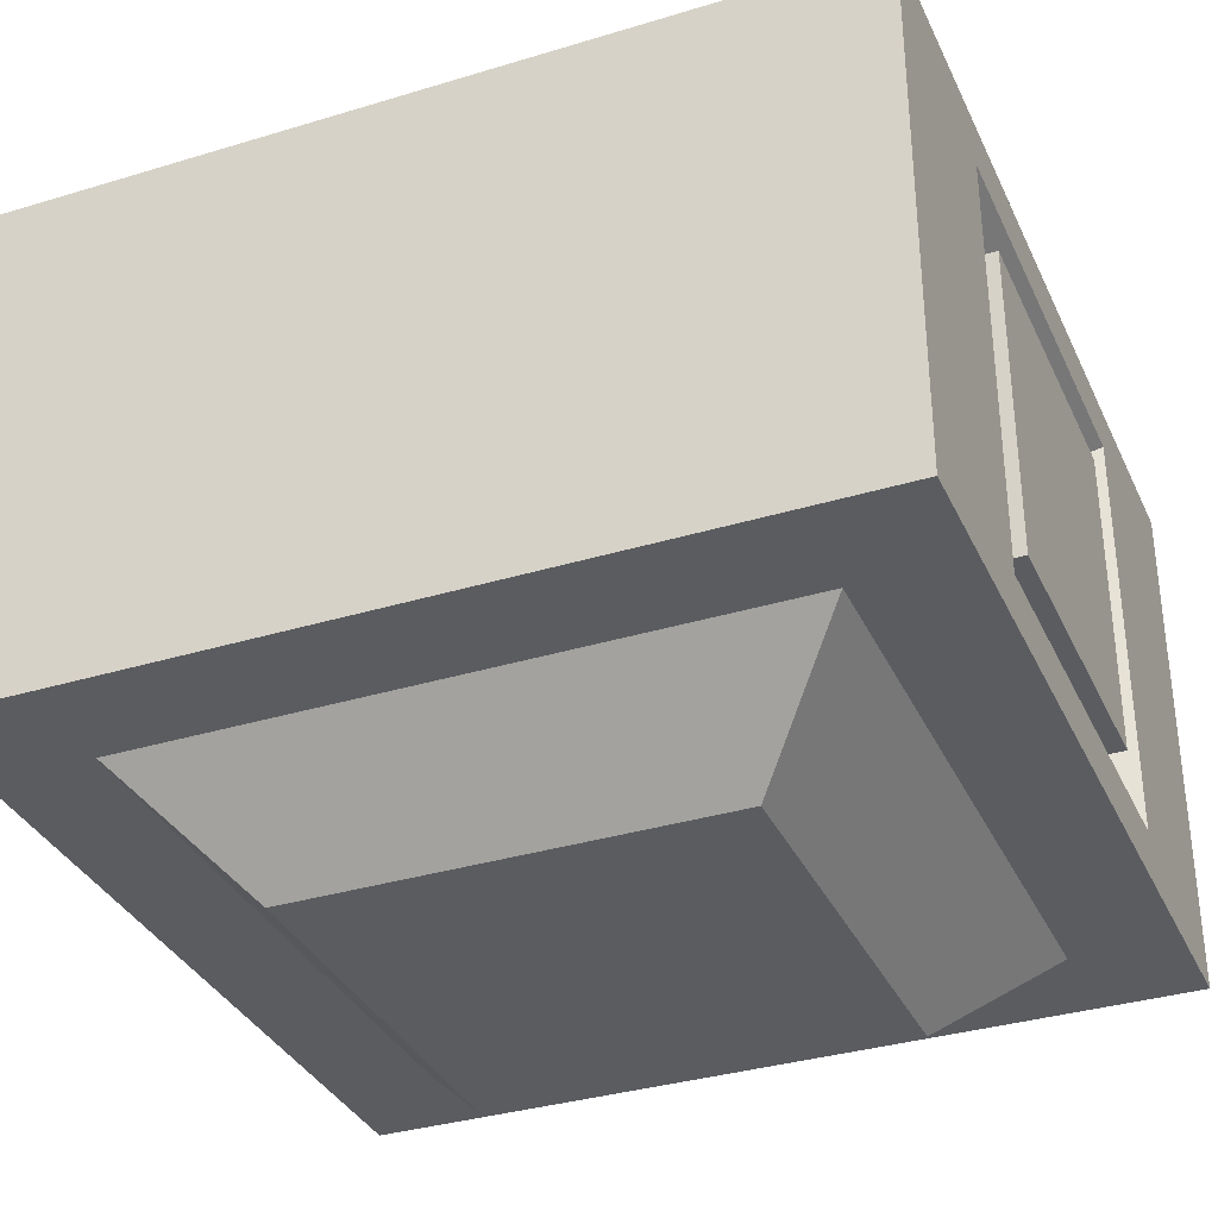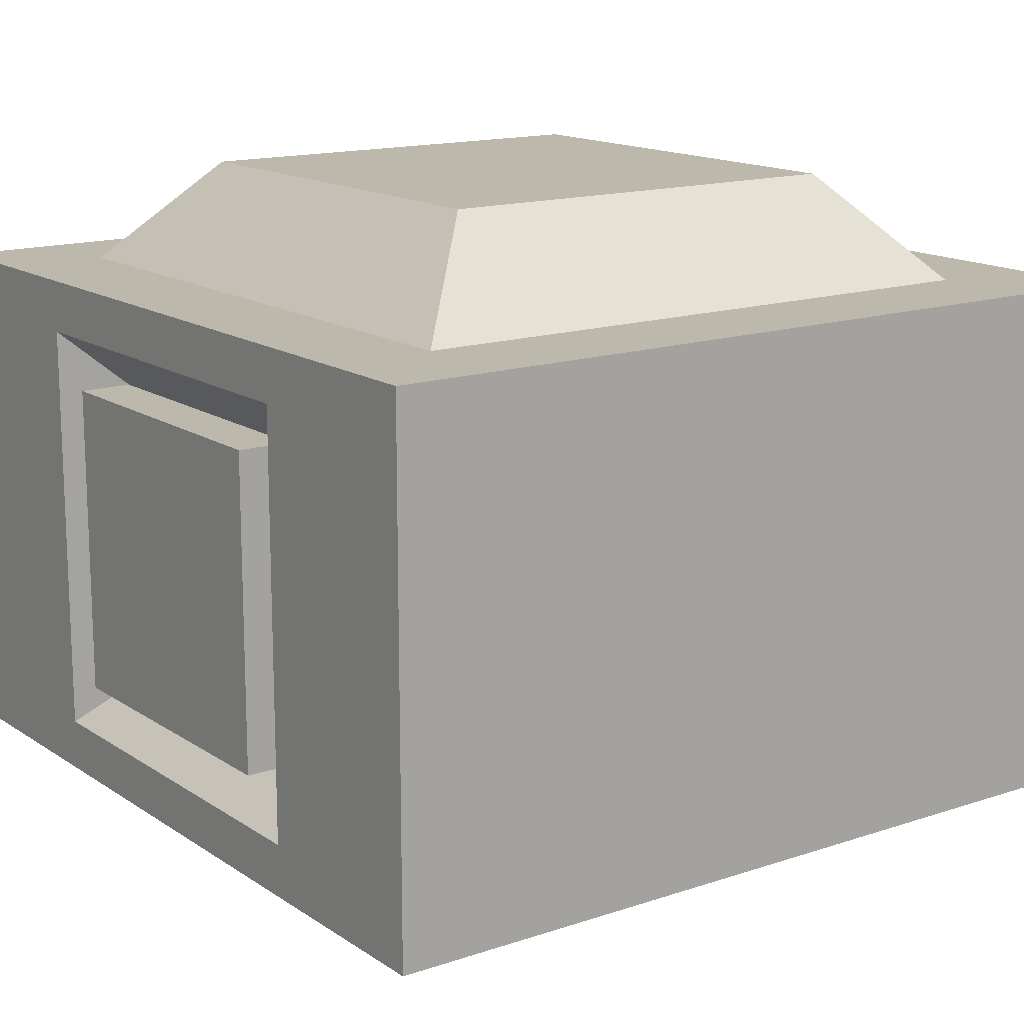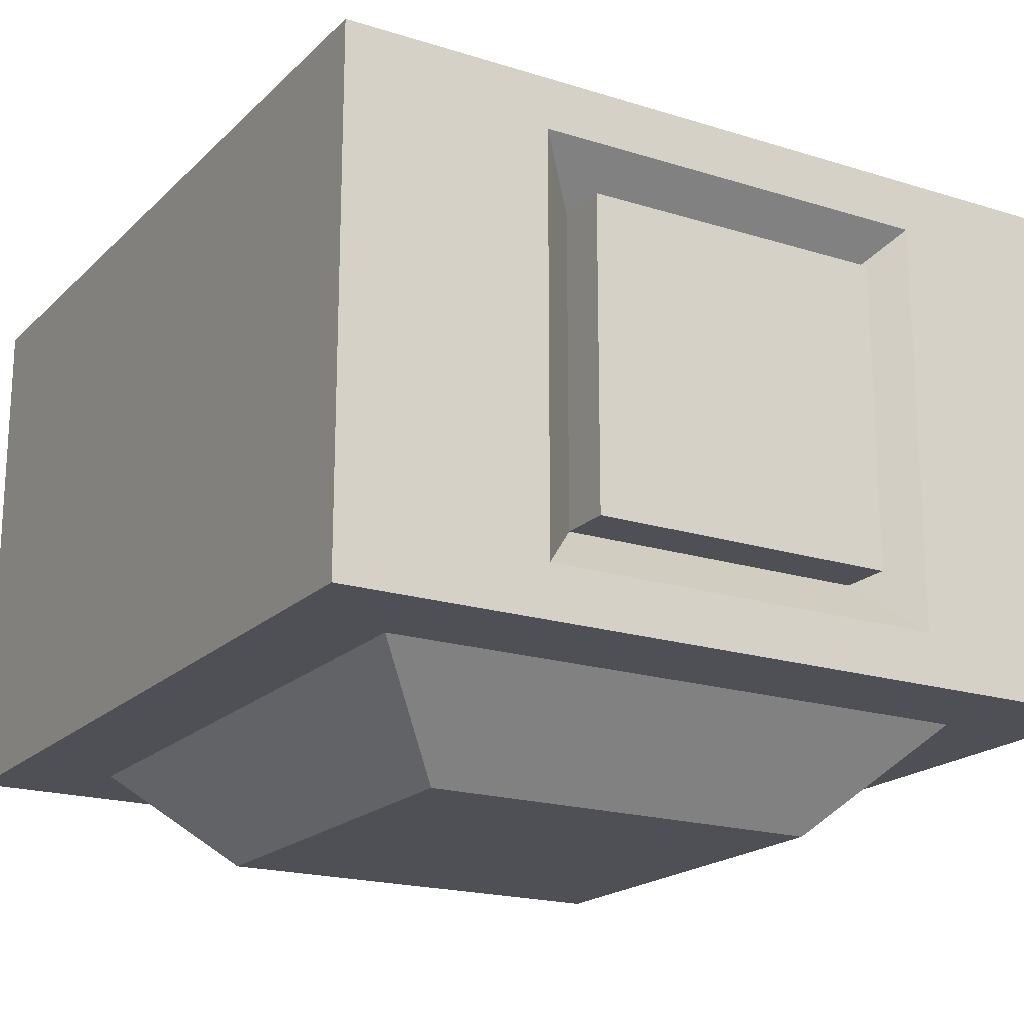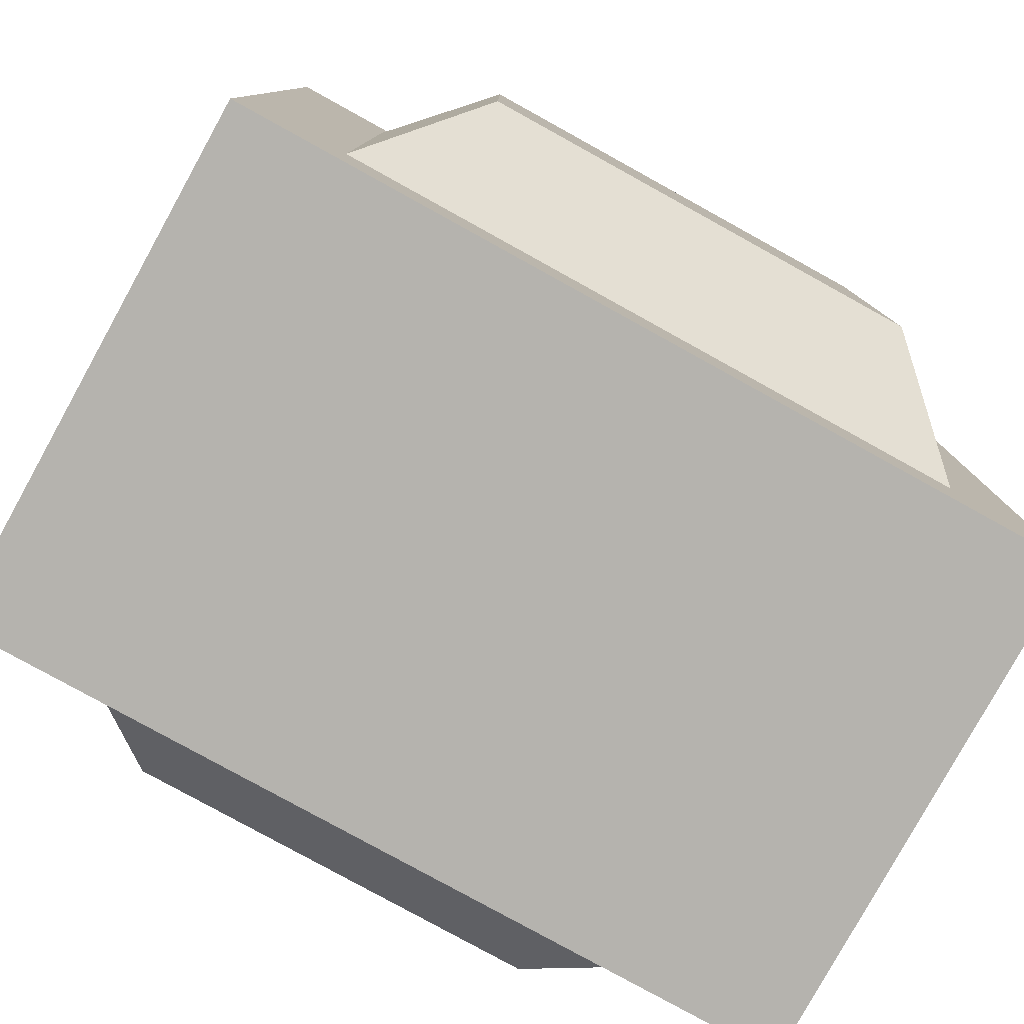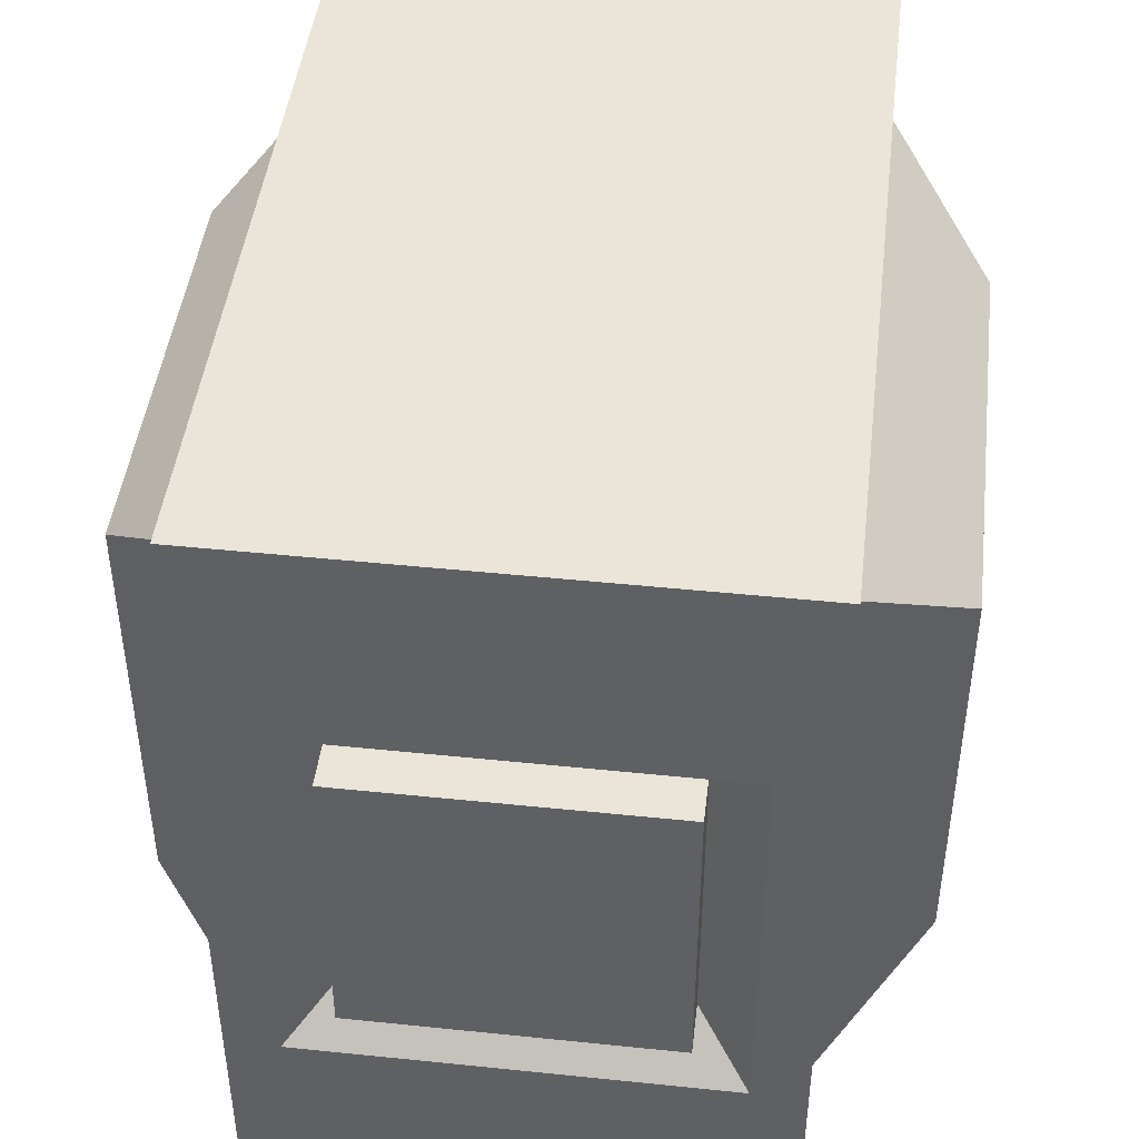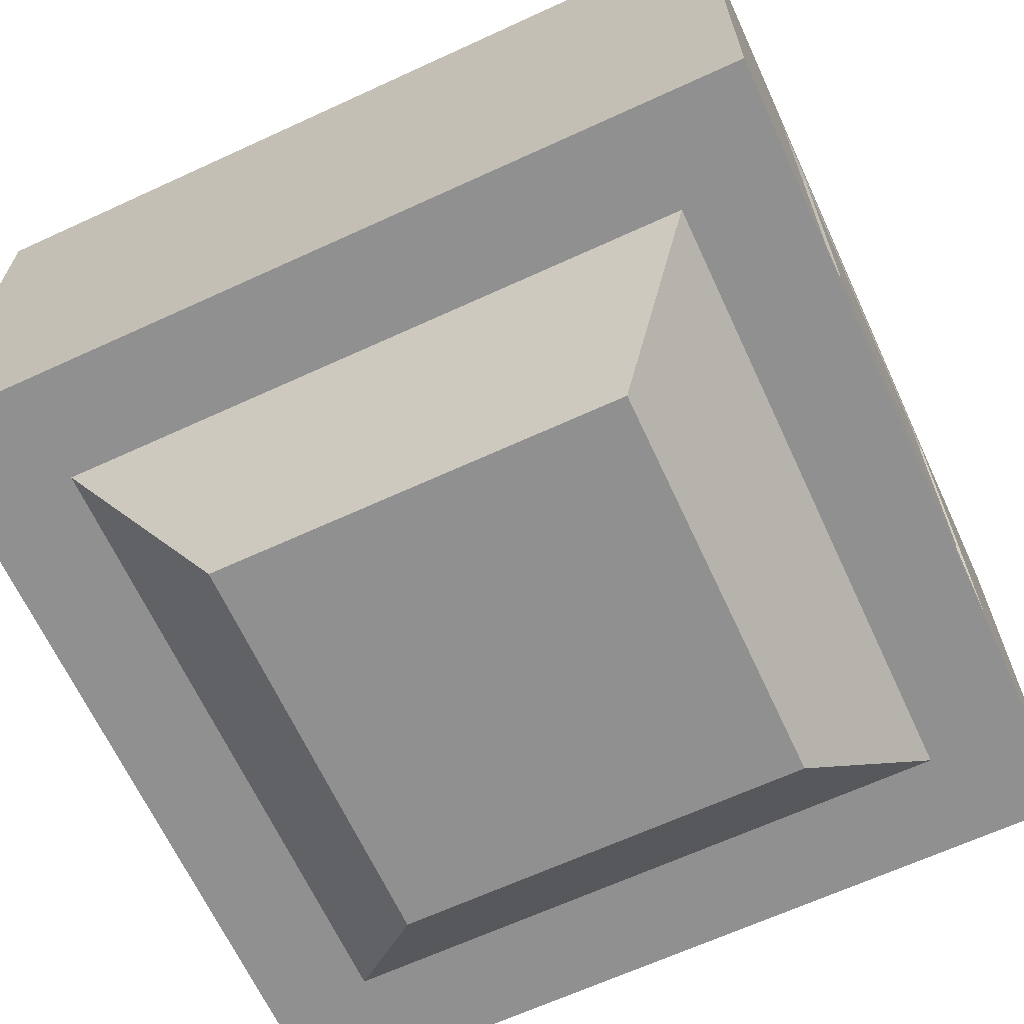
<metadata>
{"format":"obj","ext":"obj","renderer":"f3d","projection":"perspective","resolution":1024,"background":"white","views":[{"elev":-34.4,"azim":-157.7,"up":"+Z"},{"elev":14.9,"azim":144.2,"up":"+Z"},{"elev":-19.3,"azim":59.4,"up":"+Z"},{"elev":-80.0,"azim":-28.9,"up":"+Y"},{"elev":45.5,"azim":96.8,"up":"+Y"},{"elev":-65.8,"azim":24.8,"up":"+Z"}]}
</metadata>
<code>
o algae_film
v 0.5 1 0.3125
v 0.5 1 -0.3125
v 0.5 0 0.3125
v 0.5 -0 -0.3125
v 0.5 0.75 0.25
v 0.5 0.75 -0.25
v 0.5 0.25 0.25
v 0.5 0.25 -0.25
v 0.4375 0.6875 0.1875
v 0.4375 0.6875 -0.1875
v 0.4375 0.3125 0.1875
v 0.4375 0.3125 -0.1875
v 0.375 0.875 0.3125
v 0.375 0.125 0.3125
v 0.375 0.875 -0.3125
v 0.375 0.125 -0.3125
v 0.2596 0.7596 0.4375
v 0.2596 0.2404 0.4375
v 0.25 0.75 -0.4375
v 0.25 0.25 -0.4375
v 0.5 0.6875 -0.1875
v 0.5 0.3125 -0.1875
v 0.5 0.6875 0.1875
v 0.5 0.3125 0.1875
v -0.5 1 0.3125
v -0.5 1 -0.3125
v -0.5 0 0.3125
v -0.5 -0 -0.3125
v -0.5 0.75 0.25
v -0.5 0.75 -0.25
v -0.5 0.25 0.25
v -0.5 0.25 -0.25
v -0.4375 0.6875 0.1875
v -0.4375 0.6875 -0.1875
v -0.4375 0.3125 0.1875
v -0.4375 0.3125 -0.1875
v -0.375 0.875 0.3125
v -0.375 0.125 0.3125
v -0.375 0.875 -0.3125
v -0.375 0.125 -0.3125
v -0.2596 0.7596 0.4375
v -0.2596 0.2404 0.4375
v -0.25 0.75 -0.4375
v -0.25 0.25 -0.4375
v -0.5 0.6875 -0.1875
v -0.5 0.3125 -0.1875
v -0.5 0.6875 0.1875
v -0.5 0.3125 0.1875
f 1 26 25
f 3 28 4
f 17 42 18
f 19 44 43
f 13 25 37
f 38 3 14
f 39 2 15
f 16 28 40
f 17 37 41
f 42 14 18
f 43 15 19
f 20 40 44
f 7 1 3
f 5 2 1
f 6 4 2
f 8 3 4
f 11 5 7
f 9 6 5
f 10 8 6
f 12 7 8
f 14 1 13
f 16 2 4
f 17 14 13
f 20 15 16
f 21 24 22
f 23 10 9
f 21 12 10
f 22 11 12
f 24 9 11
f 31 25 29
f 29 26 30
f 30 28 32
f 32 27 31
f 35 29 33
f 33 30 34
f 34 32 36
f 36 31 35
f 38 25 27
f 40 26 39
f 41 38 42
f 44 39 43
f 45 48 47
f 47 34 45
f 45 36 46
f 46 35 48
f 48 33 47
f 1 2 26
f 3 27 28
f 17 41 42
f 19 20 44
f 13 1 25
f 38 27 3
f 39 26 2
f 16 4 28
f 17 13 37
f 42 38 14
f 43 39 15
f 20 16 40
f 7 5 1
f 5 6 2
f 6 8 4
f 8 7 3
f 11 9 5
f 9 10 6
f 10 12 8
f 12 11 7
f 14 3 1
f 16 15 2
f 17 18 14
f 20 19 15
f 21 23 24
f 23 21 10
f 21 22 12
f 22 24 11
f 24 23 9
f 31 27 25
f 29 25 26
f 30 26 28
f 32 28 27
f 35 31 29
f 33 29 30
f 34 30 32
f 36 32 31
f 38 37 25
f 40 28 26
f 41 37 38
f 44 40 39
f 45 46 48
f 47 33 34
f 45 34 36
f 46 36 35
f 48 35 33

</code>
